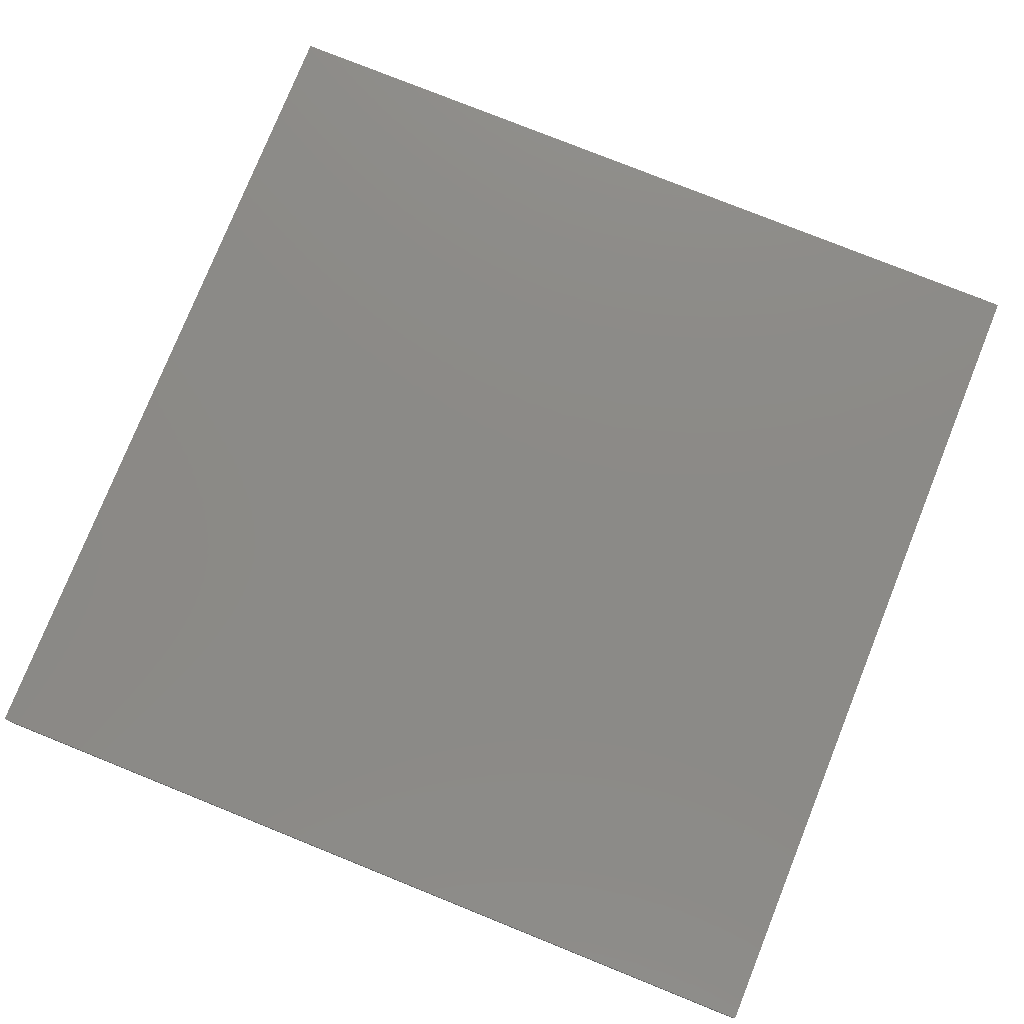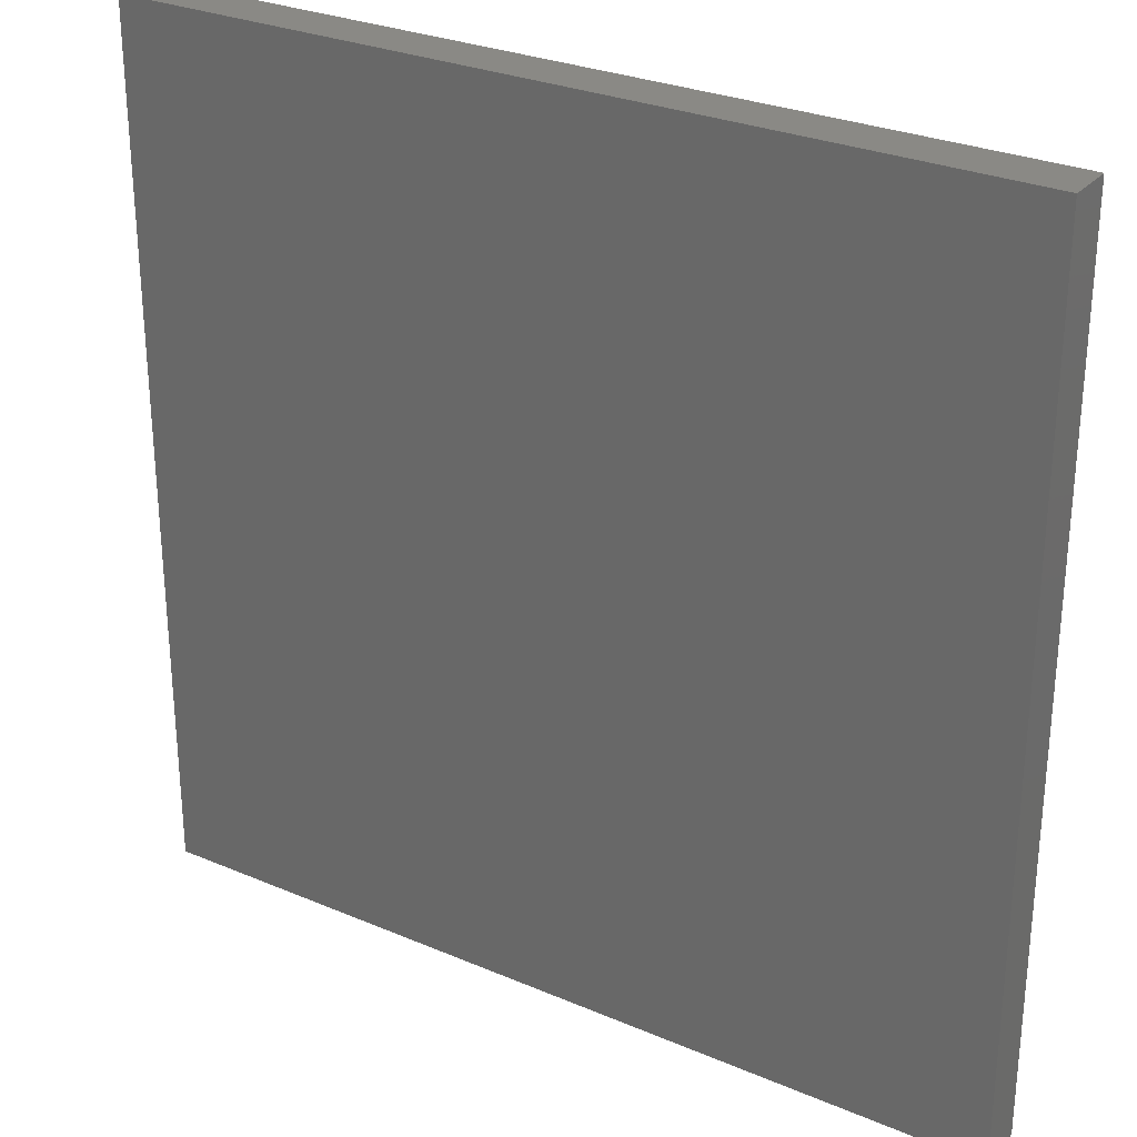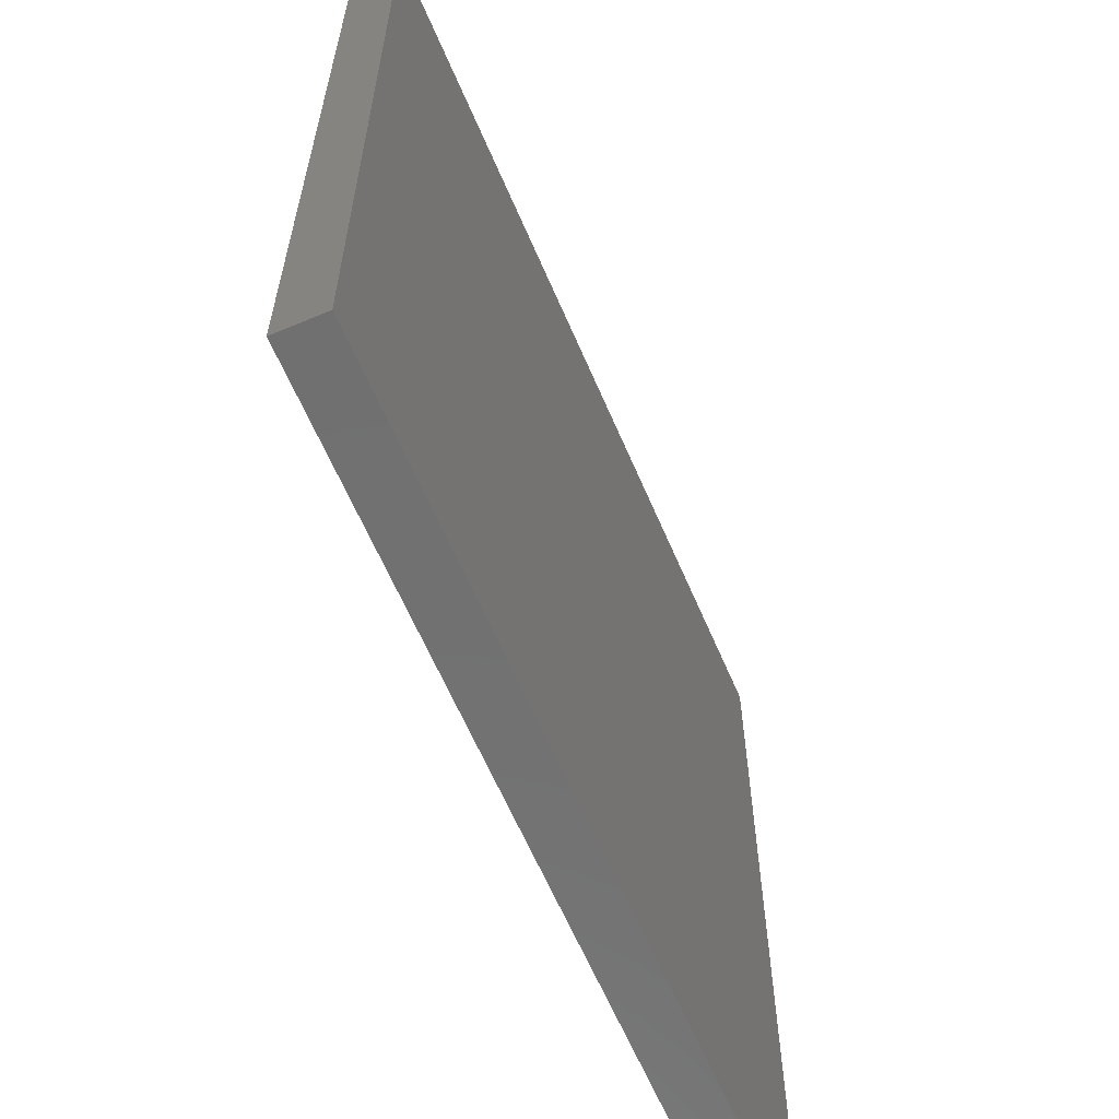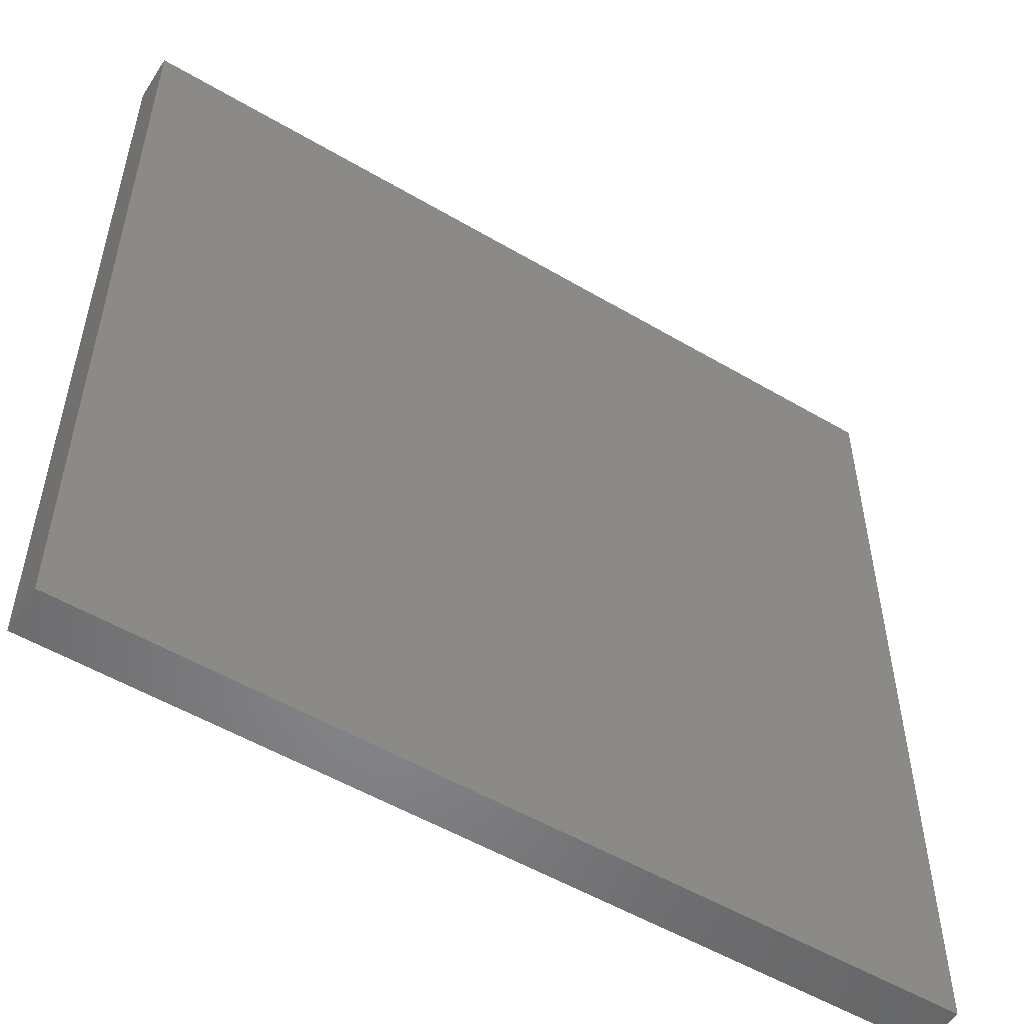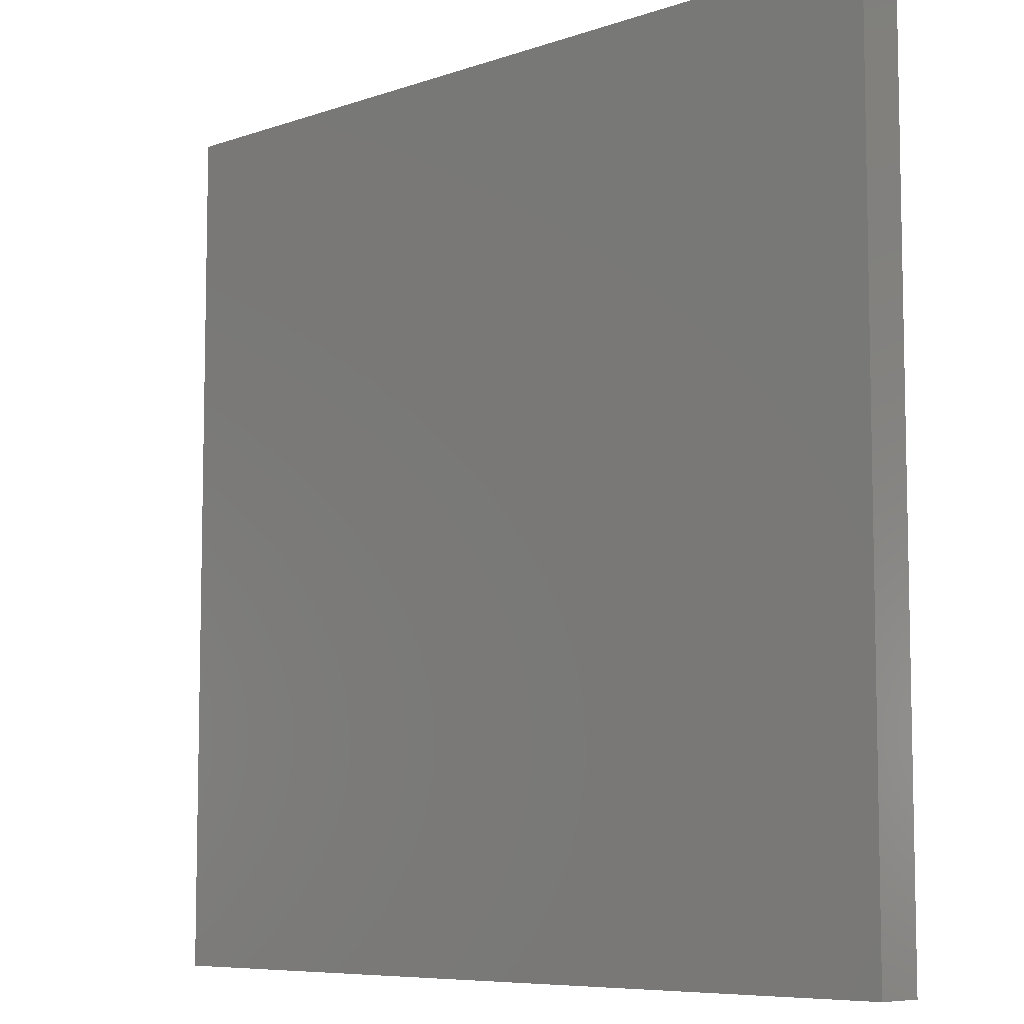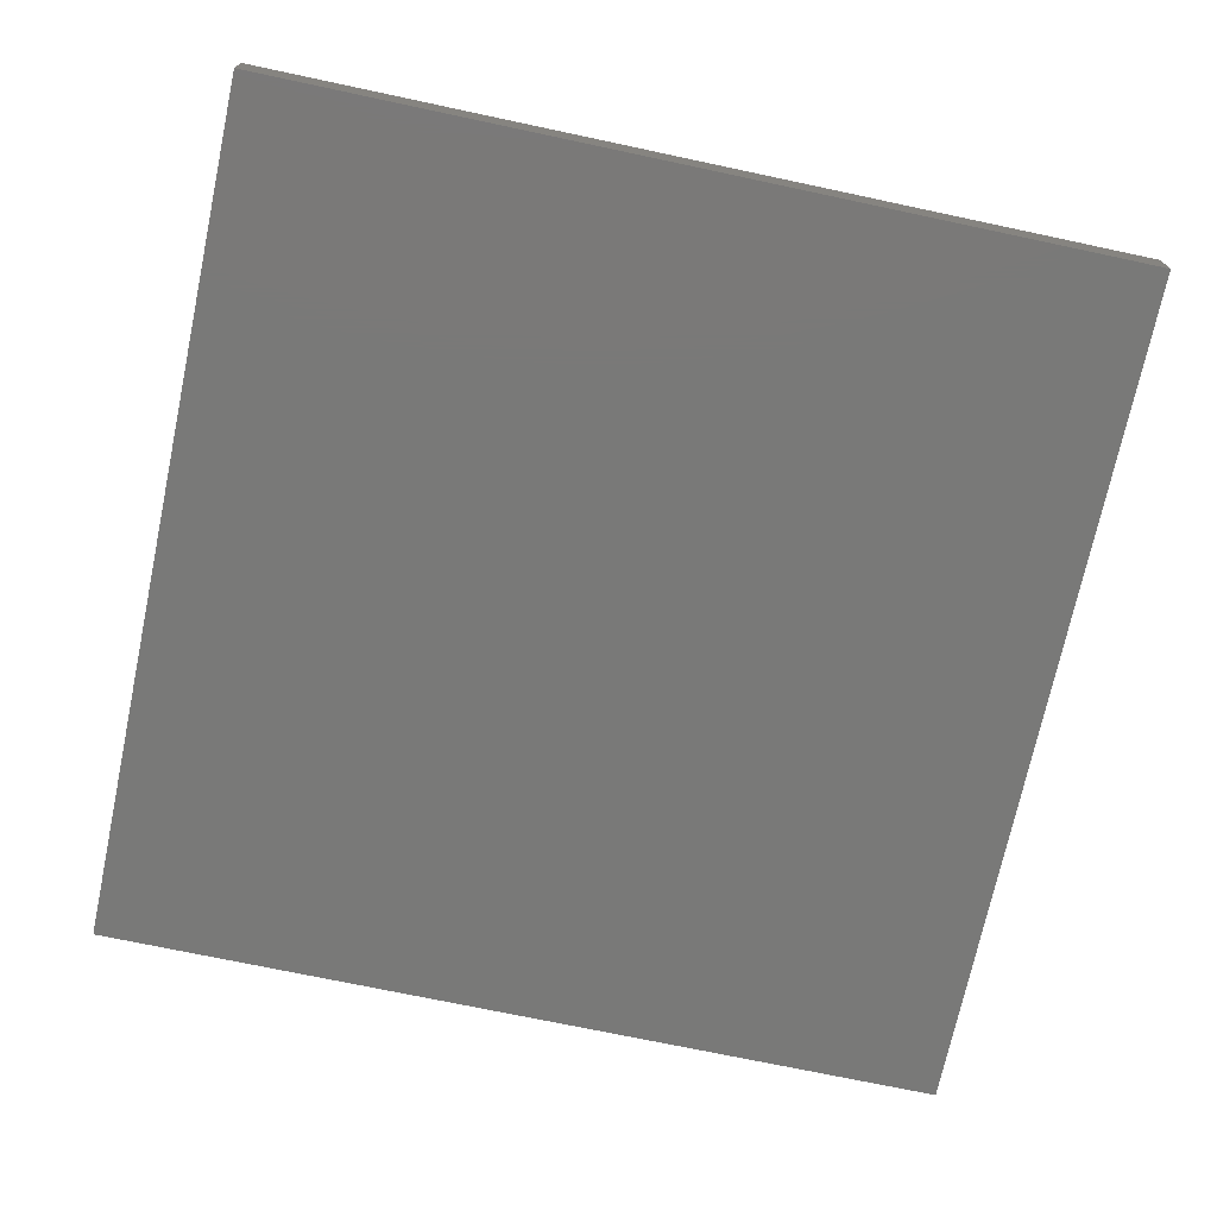
<metadata>
{"format":"stl","ext":"stl","renderer":"f3d","projection":"perspective","resolution":1024,"background":"white","views":[{"elev":77.8,"azim":-68.1,"up":"+Y"},{"elev":28.5,"azim":-147.4,"up":"+Z"},{"elev":-62.6,"azim":-66.9,"up":"+Z"},{"elev":-53.4,"azim":-32.2,"up":"+Z"},{"elev":-7.5,"azim":44.4,"up":"+Z"},{"elev":-72.1,"azim":78.0,"up":"+Y"}]}
</metadata>
<code>
# stl→obj: 8 verts, 12 faces
v 3 -8.945 1
v 3 -8.945 2
v 4 -8.945 1
v 4 -8.945 2
v 3 -9 2
v 3 -9 1
v 4 -9 1
v 4 -9 2
f 1 2 3
f 3 2 4
f 2 1 5
f 5 1 6
f 1 3 6
f 6 3 7
f 4 2 8
f 8 2 5
f 5 6 8
f 8 6 7
f 3 4 7
f 7 4 8

</code>
